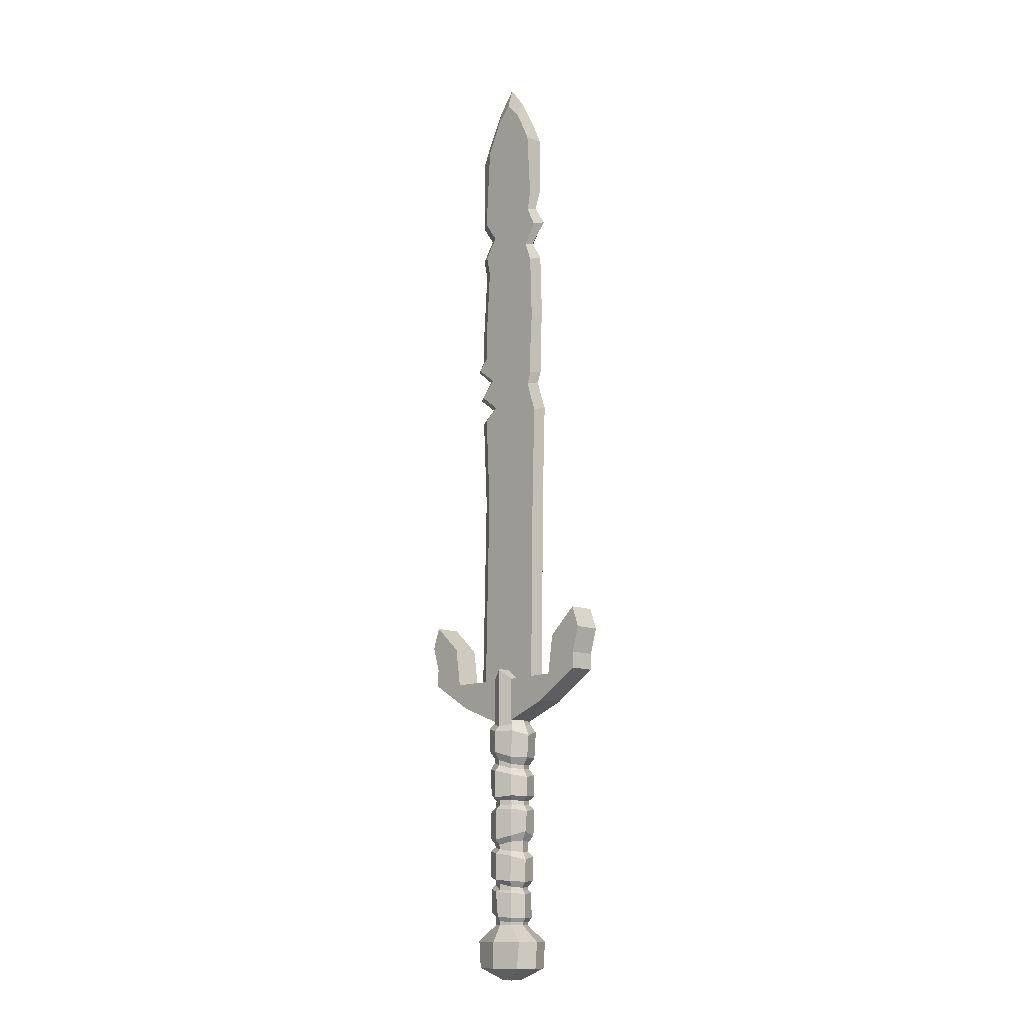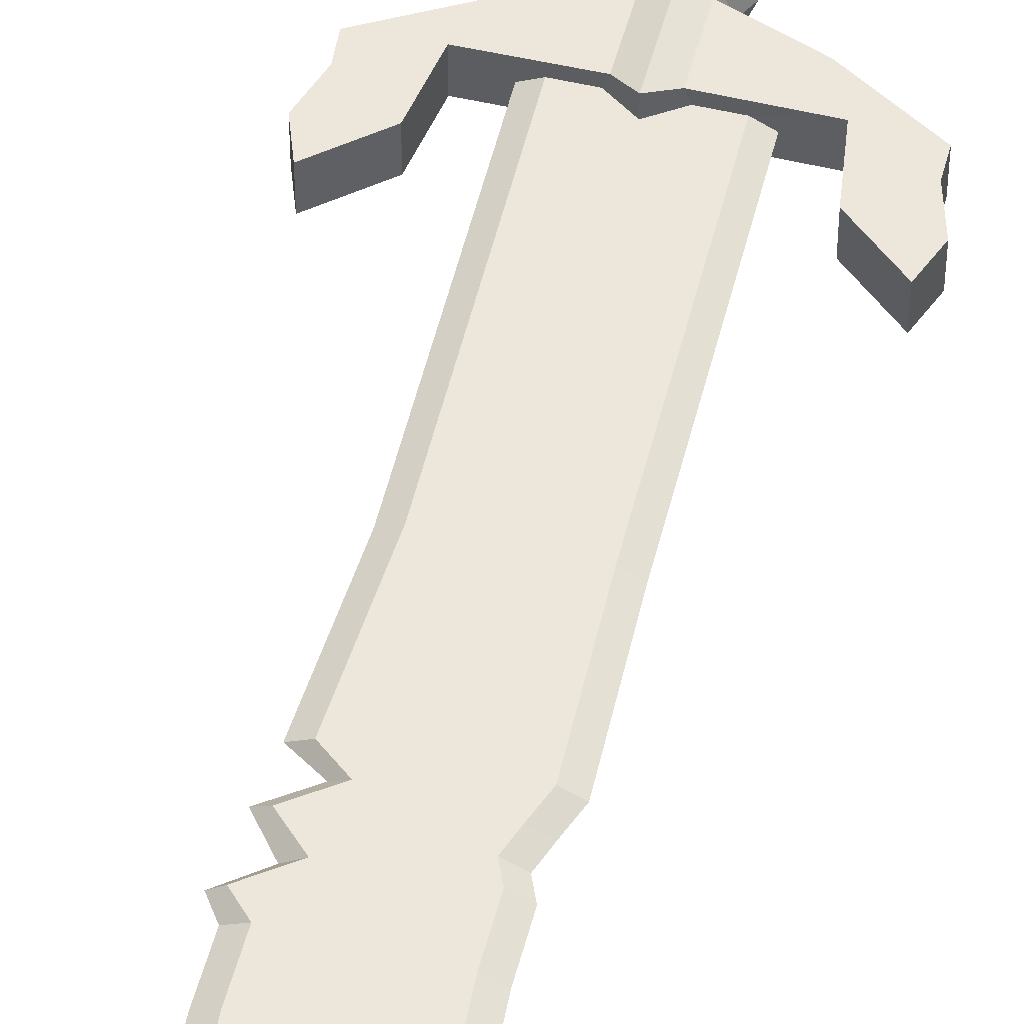
<metadata>
{"format":"obj","ext":"obj","renderer":"f3d","projection":"perspective","resolution":1024,"background":"white","views":[{"elev":-12.2,"azim":-132.2,"up":"+Y"},{"elev":51.2,"azim":-165.5,"up":"+Z"}]}
</metadata>
<code>
o Sword_Golden_Cylinder.041
v 0.07102 -0.2931 -0.0424
v 0.02774 -0.2544 -0.02774
v 0.08858 -0.2931 0
v 0.03923 -0.2544 0
v 0.07102 -0.2931 0.0424
v 0.02774 -0.2544 0.02774
v 0.01454 -0.383 -0.01454
v 0.02057 -0.383 0
v 0.01454 -0.383 0.01454
v 0.2487 0.3838 0.03036
v 0.2487 0.3838 -0.03036
v 0.2487 0.3838 0
v 0.03036 0.2367 -0.03036
v 0.04294 0.2367 0
v 0.03036 0.2367 0.03036
v 0.028 -0.1485 0.02807
v 0.028 -0.06939 0.0284
v 0.03016 -0.05927 0.02873
v 0.02753 0.02645 0.02905
v 0.02371 0.04309 0.02938
v 0.03066 0.1351 0.02971
v 0.03004 0.1459 0.03004
v 0.028 -0.1485 -0.02807
v 0.028 -0.06939 -0.0284
v 0.03016 -0.05927 -0.02873
v 0.02753 0.02645 -0.02905
v 0.02365 0.0428 -0.02938
v 0.03066 0.1351 -0.02971
v 0.03004 0.1459 -0.03004
v 0.04248 0.1477 0
v 0.04297 0.1382 0
v 0.03695 0.04717 -0
v 0.03929 0.0239 0
v 0.04204 -0.05985 0
v 0.0396 -0.06744 0
v 0.03923 -0.1455 0
v 0.03613 -0.1385 0.03649
v 0.0364 -0.07846 0.03692
v 0.03613 -0.1385 -0.03649
v 0.0364 -0.07846 -0.03692
v 0.05018 -0.08026 0
v 0.04771 -0.1307 0
v 0.03559 -0.04834 0.03734
v 0.03629 0.01221 0.03777
v 0.03559 -0.04834 -0.03734
v 0.03629 0.01221 -0.03777
v 0.04915 0.003426 0
v 0.05104 -0.0491 0
v 0.2487 0.4928 -0.03036
v 0.2487 0.4928 0
v 0.2487 0.4928 0.03036
v 0.03198 0.05622 0.03819
v 0.03493 0.1191 0.03862
v 0.03198 0.05622 -0.03819
v 0.03493 0.1191 -0.03862
v 0.05248 0.1212 0
v 0.04697 0.06364 -0
v 0.03031 0.231 0.03031
v 0.03031 0.231 -0.03031
v 0.04287 0.231 0
v 0.1779 0.431 0.03036
v 0.1779 0.431 0
v 0.05573 0.2183 0
v 0.05522 0.1726 0
v 0.03905 0.1648 -0.03905
v 0.2672 0.443 0
v 0.2672 0.443 0.03036
v 0.03905 0.1648 0.03905
v 0.2672 0.443 -0.03036
v 0.1779 0.431 -0.03036
v 0.03941 0.2183 0.03941
v 0.03941 0.2183 -0.03941
v 0.03036 0.3382 -0.03036
v 0.03036 0.3382 0.03036
v 0.252 0.3443 0.03036
v 0.252 0.3443 -0.03036
v 0.252 0.3443 0
v 0.1372 0.277 0
v 0.1372 0.277 -0.03036
v 0.1372 0.277 0.03036
v 0.164 0.3391 0
v 0.164 0.3391 -0.03036
v 0.164 0.3391 0.03036
v 0.03677 0.3382 -0.01256
v 0.09739 1.086 -0.01256
v 0.03677 0.3382 0.01256
v 0.1084 0.3382 0
v 0.08372 0.3382 -0.01256
v 0.08372 0.3382 0.01256
v 0.03677 1.089 0.01256
v 0.09739 1.086 0.01256
v 0.08372 1.02 0.01256
v 0.03677 1.017 -0.01256
v 0.03677 1.017 0.01256
v 0.1084 1.02 0
v 0.08372 1.02 -0.01256
v 0.04777 1.049 0.01256
v 0.03677 1.056 0.01256
v 0.04777 1.049 -0.01256
v 0.03677 1.056 -0.01256
v 0.0673 1.047 -0
v 0.03677 1.089 -0.01256
v 0.1167 1.083 0
v 0.08372 1.793 0
v 0.1084 1.739 0
v 0.05939 1.124 0.01256
v 0.03677 1.834 -0.01256
v 0.07386 1.76 -0.01256
v 0.08372 1.189 0.01256
v 0.07386 1.76 0.01256
v 0.03677 1.834 0.01256
v 0.05939 1.124 -0.01256
v 0.03677 1.115 0.01256
v 0.03677 1.115 -0.01256
v 0.08203 1.127 0
v 0.1099 1.162 0.01256
v 0.1099 1.162 -0.01256
v 0.03677 1.152 0.01256
v 0.03677 1.152 -0.01256
v 0.1271 1.163 0
v 0.04028 1.869 0
v 0.08372 1.189 -0.01256
v 0.03677 1.189 0.01256
v 0.03677 1.189 -0.01256
v 0.1084 1.189 0
v 0.03677 1.267 0.01256
v 0.03677 1.42 0.01256
v 0.03677 1.466 0.01256
v 0.03677 1.512 0.01256
v 0.03677 1.558 0.01256
v 0.03677 1.605 0.01256
v 0.08372 1.267 -0.01256
v 0.0729 1.42 -0.01256
v 0.08372 1.466 -0.01256
v 0.05126 1.512 -0.01256
v 0.08372 1.558 -0.01256
v 0.08372 1.605 -0.01256
v 0.08372 1.267 0.01256
v 0.0729 1.42 0.01256
v 0.08372 1.466 0.01256
v 0.05126 1.512 0.01256
v 0.08372 1.558 0.01256
v 0.08372 1.605 0.01256
v 0.03677 1.605 -0.01256
v 0.03677 1.558 -0.01256
v 0.03677 1.512 -0.01256
v 0.03677 1.466 -0.01256
v 0.03677 1.42 -0.01256
v 0.03677 1.267 -0.01256
v 0.1084 1.605 0
v 0.1084 1.558 0
v 0.07597 1.512 0
v 0.1084 1.466 0
v 0.09761 1.42 0
v 0.1084 1.267 0
v 0 -0.2931 -0.05996
v 0 -0.2544 -0.03923
v -0.07102 -0.2931 -0.0424
v -0.02774 -0.2544 -0.02774
v -0.08858 -0.2931 0
v -0.03923 -0.2544 0
v -0.07102 -0.2931 0.0424
v -0.02774 -0.2544 0.02774
v 0 -0.2931 0.05996
v 0 -0.2544 0.03923
v 0 -0.383 -0.02057
v -0.01454 -0.383 -0.01454
v -0.02057 -0.383 0
v -0.01454 -0.383 0.01454
v 0 -0.383 0.02057
v -0.2487 0.3838 0.03036
v -0.2487 0.3838 -0.03036
v -0.2487 0.3838 0
v 0 0.1402 -0.04248
v -0.03036 0.2367 -0.03036
v 0 0.2367 -0.04294
v -0.04294 0.2367 0
v -0.03036 0.2367 0.03036
v 0 0.2367 0.04294
v 0 0.1285 -0.04201
v -0.000788 0.04344 -0.04155
v -0.002711 0.03234 -0.04109
v 0.00094 -0.0633 -0.04062
v 0 -0.0741 -0.04016
v 0.000867 -0.1557 -0.0397
v -0.02626 -0.1629 0.02807
v -0.028 -0.07881 0.0284
v -0.02807 -0.05649 0.02873
v -0.03095 0.0321 0.02905
v -0.02938 0.04255 0.02938
v -0.02971 0.1192 0.02971
v -0.03094 0.1303 0.03004
v 0 0.1402 0.04248
v 0 0.1285 0.04201
v -0.000788 0.04344 0.04155
v -0.002711 0.03234 0.04109
v 0.00094 -0.0633 0.04062
v 0 -0.0741 0.04016
v 0.000867 -0.1557 0.0397
v -0.02626 -0.1629 -0.02807
v -0.028 -0.07881 -0.0284
v -0.02807 -0.05649 -0.02873
v -0.03095 0.0321 -0.02905
v -0.02938 0.04285 -0.02938
v -0.02971 0.1192 -0.02971
v -0.03004 0.1303 -0.03004
v -0.04248 0.1276 0
v -0.04201 0.1192 0
v -0.04155 0.04125 0
v -0.0427 0.03169 0
v -0.03953 -0.05328 0
v -0.0396 -0.08075 0
v -0.0375 -0.1659 0
v 0 -0.08458 -0.05221
v 0.000867 -0.1478 -0.0516
v -0.0344 -0.1497 0.03649
v -0.0364 -0.0907 0.03692
v 0 -0.08458 0.05221
v 0.000867 -0.1478 0.0516
v -0.0344 -0.1497 -0.03649
v -0.0364 -0.0907 -0.03692
v -0.04888 -0.09973 0
v -0.04684 -0.152 0
v -0.002475 0.01994 -0.05341
v 0.000716 -0.05153 -0.05281
v -0.03659 -0.04239 0.03734
v -0.03923 0.02158 0.03777
v -0.002475 0.01994 0.05341
v 0.000716 -0.05153 0.05281
v -0.03659 -0.04239 -0.03734
v -0.03923 0.02158 -0.03777
v -0.05361 0.01631 0
v -0.04871 -0.03201 0
v 0 0.1136 -0.05462
v 0.000476 0.04969 -0.05402
v -0.2487 0.4928 -0.03036
v -0.2487 0.4928 0
v -0.2487 0.4928 0.03036
v -0.03819 0.05386 0.03819
v -0.03862 0.1043 0.03862
v 0 0.1136 0.05462
v 0.000476 0.04969 0.05402
v -0.03819 0.05316 -0.03819
v -0.03862 0.1043 -0.03862
v -0.05462 0.09889 0
v -0.05583 0.05316 0
v 0 0.2228 -0.04287
v -0.03503 0.2279 0.03031
v -0.03503 0.2276 -0.03031
v 0 0.2228 0.04287
v -0.04758 0.2256 0
v 0 0.2101 -0.05573
v 0 0.1591 -0.05522
v -0.1779 0.431 0.03036
v -0.1779 0.431 0
v 0 0.2101 0.05573
v 0 0.1591 0.05522
v -0.06044 0.2004 0
v -0.05522 0.1464 0
v -0.03905 0.1464 -0.03905
v -0.2672 0.443 0
v -0.2672 0.443 0.03036
v -0.03905 0.1464 0.03905
v -0.2672 0.443 -0.03036
v -0.1779 0.431 -0.03036
v -0.04412 0.21 0.03941
v -0.04412 0.21 -0.03941
v -0.03036 0.3382 -0.03036
v 0 0.364 -0.04294
v -0.03036 0.3382 0.03036
v 0 0.364 0.04294
v -0.2487 0.3453 0.03036
v -0.2487 0.3453 -0.03036
v -0.2487 0.3453 0
v -0.1372 0.277 0
v -0.1372 0.277 -0.03036
v -0.1372 0.277 0.03036
v -0.164 0.3391 0
v -0.164 0.3391 -0.03036
v -0.164 0.3391 0.03036
v 0 0.364 0.01256
v -0.03677 0.3382 -0.01256
v 0 0.364 -0.01256
v -0.07254 1.089 -0.01256
v -0.03677 0.3382 0.01256
v -0.1084 0.3382 0
v -0.08372 0.3382 -0.01256
v -0.08372 0.3382 0.01256
v -0.03677 1.089 0.01256
v 0 1.089 -0.01256
v -0.07254 1.089 0.01256
v -0.09764 1.017 0.01256
v -0.03677 1.017 -0.01256
v 0 1.017 -0.01256
v 0 1.017 0.01256
v -0.03677 1.017 0.01256
v -0.1223 1.017 0
v -0.09764 1.017 -0.01256
v -0.08372 1.056 0.01256
v 0 1.056 -0.01256
v -0.03677 1.056 0.01256
v -0.08372 1.056 -0.01256
v -0.03677 1.056 -0.01256
v 0 1.056 0.01256
v -0.1084 1.056 0
v -0.03677 1.089 -0.01256
v 0 1.089 0.01256
v -0.09725 1.089 0
v 0 1.919 0.00021
v 0 1.872 0.01256
v 0 1.872 -0.01256
v -0.08372 1.793 0
v -0.1084 1.739 0
v -0.08372 1.115 0.01256
v -0.03677 1.834 -0.01256
v -0.07386 1.76 -0.01256
v -0.08372 1.189 0.01256
v -0.07386 1.76 0.01256
v -0.03677 1.834 0.01256
v -0.08372 1.115 -0.01256
v -0.03677 1.115 0.01256
v 0 1.115 -0.01256
v -0.03677 1.115 -0.01256
v 0 1.115 0.01256
v -0.1084 1.115 0
v -0.08372 1.152 0.01256
v -0.08372 1.152 -0.01256
v -0.03677 1.152 0.01256
v 0 1.152 -0.01256
v -0.03677 1.152 -0.01256
v 0 1.152 0.01256
v -0.1084 1.152 0
v -0.04028 1.869 0
v -0.08372 1.189 -0.01256
v -0.03677 1.189 0.01256
v 0 1.189 -0.01256
v -0.03677 1.189 -0.01256
v 0 1.189 0.01256
v -0.1084 1.189 0
v 0 1.267 -0.01256
v 0 1.42 -0.01256
v 0 1.466 -0.01256
v 0 1.512 -0.01256
v 0 1.558 -0.01256
v 0 1.605 -0.01256
v -0.03677 1.267 0.01256
v -0.03677 1.42 0.01256
v -0.03677 1.466 0.01256
v -0.03677 1.512 0.01256
v -0.03677 1.558 0.01256
v -0.03677 1.605 0.01256
v -0.08888 1.267 -0.01256
v -0.08372 1.42 -0.01256
v -0.06557 1.466 -0.01256
v -0.09771 1.512 -0.01256
v -0.07534 1.558 -0.01256
v -0.08372 1.605 -0.01256
v -0.08888 1.267 0.01256
v -0.08372 1.42 0.01256
v -0.06557 1.466 0.01256
v -0.09771 1.512 0.01256
v -0.07534 1.558 0.01256
v -0.08372 1.605 0.01256
v -0.03677 1.605 -0.01256
v -0.03677 1.558 -0.01256
v -0.03677 1.512 -0.01256
v -0.03677 1.466 -0.01256
v -0.03677 1.42 -0.01256
v -0.03677 1.267 -0.01256
v 0 1.605 0.01256
v 0 1.558 0.01256
v 0 1.512 0.01256
v 0 1.466 0.01256
v 0 1.42 0.01256
v 0 1.267 0.01256
v -0.1084 1.605 0
v -0.09093 1.558 0
v -0.1224 1.512 0
v -0.07895 1.466 0
v -0.1084 1.42 0
v -0.1136 1.267 0
v 0.03677 0.8081 -0.01256
v 0 0.8081 0.01256
v 0.0973 0.8081 0
v 0.07259 0.8081 0.01256
v 0 0.8081 -0.01256
v 0.03677 0.8081 0.01256
v 0.07259 0.8081 -0.01256
v -0.03677 0.8081 -0.01256
v -0.1154 0.8081 0
v -0.09068 0.8081 0.01256
v -0.03677 0.8081 0.01256
v -0.09068 0.8081 -0.01256
v -0.0649 -0.3549 0.04319
v 0 -0.3549 -0.06107
v 0.0649 -0.3549 -0.04319
v 0.08279 -0.3549 0
v 0.0649 -0.3549 0.04319
v 0 -0.3549 0.06107
v 0.000624 -0.1708 -0.03954
v -0.001311 -0.2445 -0.03939
v 0.000624 -0.1708 0.03954
v -0.001311 -0.2445 0.03939
v 0.04043 -0.1587 0
v 0.0382 -0.2351 0
v 0.02681 -0.2339 0.02785
v 0.02894 -0.1586 0.02796
v 0.02681 -0.2339 -0.02785
v 0.02894 -0.1586 -0.02796
v -0.03862 -0.1705 0
v -0.04029 -0.2474 -0
v -0.02888 -0.2466 0.02785
v -0.02713 -0.1706 0.02796
v -0.02888 -0.2466 -0.02785
v -0.02713 -0.1706 -0.02796
v 0.005507 -0.1755 -0.04723
v -0.001179 -0.2345 -0.04704
v 0.003471 -0.1776 0.04723
v -0.001179 -0.2345 0.04704
v 0.04918 -0.1721 0
v 0.04754 -0.2268 0
v 0.03399 -0.2251 0.03326
v 0.03408 -0.1685 0.03339
v 0.03399 -0.2251 -0.03326
v 0.03408 -0.1685 -0.03339
v -0.04778 -0.1803 0
v -0.04773 -0.2372 0
v -0.0341 -0.2364 0.03326
v -0.03239 -0.1783 0.03339
v -0.0341 -0.2364 -0.03326
v -0.03239 -0.1783 -0.03339
v -0.08279 -0.3549 0
v -0.0649 -0.3549 -0.04319
v 0 -0.383 0.01454
v 0 -0.383 3e-06
v 0 -0.383 -0.01454
v -0.01454 -0.383 -2e-06
v 0.01454 -0.383 2e-06
f 94 92 97 98
f 96 93 100 99
f 295 94 98 304
f 93 294 300 100
f 386 294 93 382
f 387 94 295 383
f 385 92 94 387
f 388 382 93 96
f 98 97 91 90
f 99 100 102 85
f 304 98 90 307
f 100 300 290 102
f 102 290 322 114
f 90 91 106 113
f 85 102 114 112
f 307 90 113 324
f 137 144 107 108
f 143 110 111 131
f 324 113 118 331
f 114 322 329 119
f 113 106 116 118
f 112 114 119 117
f 119 329 336 124
f 118 116 109 123
f 117 119 124 122
f 331 118 123 338
f 131 111 310 370
f 336 340 149 124
f 340 341 148 149
f 341 342 147 148
f 342 343 146 147
f 343 344 145 146
f 344 345 144 145
f 123 126 375 338
f 126 127 374 375
f 127 128 373 374
f 128 129 372 373
f 129 130 371 372
f 130 131 370 371
f 109 138 126 123
f 138 139 127 126
f 139 140 128 127
f 140 141 129 128
f 141 142 130 129
f 142 143 131 130
f 122 124 149 132
f 132 149 148 133
f 133 148 147 134
f 134 147 146 135
f 135 146 145 136
f 136 145 144 137
f 345 311 107 144
f 296 301 299 292
f 298 302 303 293
f 295 304 301 296
f 293 303 300 294
f 386 389 293 294
f 392 383 295 296
f 391 392 296 292
f 393 298 293 389
f 301 289 291 299
f 302 284 306 303
f 304 307 289 301
f 303 306 290 300
f 306 323 322 290
f 289 321 314 291
f 284 320 323 306
f 307 324 321 289
f 357 316 315 364
f 363 351 319 318
f 324 331 328 321
f 323 330 329 322
f 321 328 326 314
f 320 327 330 323
f 330 337 336 329
f 328 335 317 326
f 327 334 337 330
f 331 338 335 328
f 351 370 310 319
f 336 337 369 340
f 340 369 368 341
f 341 368 367 342
f 342 367 366 343
f 343 366 365 344
f 344 365 364 345
f 335 338 375 346
f 346 375 374 347
f 347 374 373 348
f 348 373 372 349
f 349 372 371 350
f 350 371 370 351
f 317 335 346 358
f 358 346 347 359
f 359 347 348 360
f 360 348 349 361
f 361 349 350 362
f 362 350 351 363
f 334 352 369 337
f 352 353 368 369
f 353 354 367 368
f 354 355 366 367
f 355 356 365 366
f 356 357 364 365
f 345 364 315 311
f 287 393 389 282
f 288 285 392 391
f 285 281 383 392
f 283 282 389 386
f 88 84 382 388
f 89 385 387 86
f 86 387 383 281
f 283 386 382 84
f 24 35 41 40
f 197 18 43 229
f 33 19 44 47
f 21 194 241 53
f 34 25 45 48
f 199 16 37 219
f 28 31 56 55
f 35 17 38 41
f 18 34 48 43
f 36 23 39 42
f 182 26 46 224
f 195 20 52 242
f 16 36 42 37
f 31 21 53 56
f 215 214 40 39
f 37 38 218 219
f 39 40 41 42
f 42 41 38 37
f 17 198 218 38
f 23 185 215 39
f 184 24 40 214
f 225 224 46 45
f 43 44 228 229
f 45 46 47 48
f 48 47 44 43
f 26 33 47 46
f 19 196 228 44
f 25 183 225 45
f 235 234 55 54
f 52 53 241 242
f 54 55 56 57
f 57 56 53 52
f 27 181 235 54
f 180 28 55 234
f 20 32 57 52
f 32 27 54 57
f 247 59 72 252
f 193 22 68 257
f 60 58 71 63
f 30 29 65 64
f 22 30 64 68
f 59 60 63 72
f 253 252 72 65
f 68 71 256 257
f 65 72 63 64
f 64 63 71 68
f 29 174 253 65
f 58 250 256 71
f 201 221 222 212
f 197 229 226 188
f 210 232 227 189
f 191 240 241 194
f 211 233 230 202
f 199 219 216 186
f 205 244 245 208
f 212 222 217 187
f 188 226 233 211
f 213 223 220 200
f 182 224 231 203
f 195 242 239 190
f 186 216 223 213
f 208 245 240 191
f 215 220 221 214
f 216 219 218 217
f 220 223 222 221
f 223 216 217 222
f 187 217 218 198
f 200 220 215 185
f 184 214 221 201
f 225 230 231 224
f 226 229 228 227
f 230 233 232 231
f 233 226 227 232
f 203 231 232 210
f 189 227 228 196
f 202 230 225 183
f 235 243 244 234
f 239 242 241 240
f 243 246 245 244
f 246 239 240 245
f 204 243 235 181
f 180 234 244 205
f 190 239 246 209
f 209 246 243 204
f 247 252 267 249
f 193 257 263 192
f 251 258 266 248
f 207 259 260 206
f 192 263 259 207
f 249 267 258 251
f 253 260 267 252
f 263 257 256 266
f 260 259 258 267
f 259 263 266 258
f 206 260 253 174
f 248 266 256 250
f 410 415 431 426
f 405 408 424 421
f 414 411 427 430
f 404 407 423 420
f 413 410 426 429
f 406 405 421 422
f 400 409 425 416
f 411 412 428 427
f 427 428 429 426
f 430 427 426 431
f 428 419 418 429
f 417 430 431 416
f 421 420 423 422
f 424 425 420 421
f 422 423 418 419
f 417 416 425 424
f 409 404 420 425
f 412 403 419 428
f 403 406 422 419
f 402 413 429 418
f 407 402 418 423
f 401 414 430 417
f 408 401 417 424
f 415 400 416 431
f 60 14 15 58
f 400 185 23 409
f 59 13 14 60
f 58 15 179 250
f 184 183 25 24
f 182 181 27 26
f 180 174 29 28
f 247 176 13 59
f 407 16 199 402
f 17 18 197 198
f 19 20 195 196
f 21 22 193 194
f 409 23 36 404
f 24 25 34 35
f 26 27 32 33
f 28 29 30 31
f 404 36 16 407
f 35 34 18 17
f 33 32 20 19
f 31 30 22 21
f 251 248 178 177
f 400 415 200 185
f 249 251 177 175
f 248 250 179 178
f 184 201 202 183
f 182 203 204 181
f 180 205 206 174
f 247 249 175 176
f 413 402 199 186
f 187 198 197 188
f 189 196 195 190
f 191 194 193 192
f 415 410 213 200
f 201 212 211 202
f 203 210 209 204
f 205 208 207 206
f 410 413 186 213
f 212 187 188 211
f 210 189 190 209
f 208 191 192 207
f 161 163 412 411
f 159 161 411 414
f 163 165 403 412
f 157 159 414 401
f 4 405 406 6
f 2 408 405 4
f 6 406 403 165
f 157 401 408 2
f 92 95 101 97
f 95 96 99 101
f 384 95 92 385
f 388 96 95 384
f 101 99 85 103
f 97 101 103 91
f 103 85 112 115
f 91 103 115 106
f 137 108 105 150
f 150 105 110 143
f 107 311 309 121
f 115 112 117 120
f 106 115 120 116
f 120 117 122 125
f 116 120 125 109
f 107 121 104 108
f 121 111 110 104
f 121 309 310 111
f 108 104 105
f 104 110 105
f 125 155 138 109
f 155 154 139 138
f 154 153 140 139
f 153 152 141 140
f 152 151 142 141
f 151 150 143 142
f 122 132 155 125
f 132 133 154 155
f 133 134 153 154
f 134 135 152 153
f 135 136 151 152
f 136 137 150 151
f 292 299 305 297
f 297 305 302 298
f 390 391 292 297
f 393 390 297 298
f 305 308 284 302
f 299 291 308 305
f 308 325 320 284
f 291 314 325 308
f 357 376 313 316
f 376 363 318 313
f 315 333 309 311
f 325 332 327 320
f 314 326 332 325
f 332 339 334 327
f 326 317 339 332
f 315 316 312 333
f 333 312 318 319
f 333 319 310 309
f 316 313 312
f 312 313 318
f 339 317 358 381
f 381 358 359 380
f 380 359 360 379
f 379 360 361 378
f 378 361 362 377
f 377 362 363 376
f 334 339 381 352
f 352 381 380 353
f 353 380 379 354
f 354 379 378 355
f 355 378 377 356
f 356 377 376 357
f 287 286 390 393
f 286 288 391 390
f 88 388 384 87
f 87 384 385 89
f 156 157 2 1
f 1 2 4 3
f 3 4 6 5
f 5 6 165 164
f 77 76 11 12
f 398 399 170 9
f 396 397 8 7
f 395 396 7 166
f 397 398 9 8
f 66 69 49 50
f 69 70 49
f 62 61 51 50
f 61 67 51
f 160 432 394 162
f 83 10 67 61
f 12 11 69 66
f 69 11 82 70
f 67 66 50 51
f 78 79 76 77
f 70 82 81 62
f 79 82 11 76
f 74 83 89 86
f 15 14 78 80
f 13 176 269 73
f 80 78 77 75
f 170 434 9
f 179 15 74 271
f 81 82 88 87
f 75 77 12 10
f 12 66 67 10
f 83 80 75 10
f 13 73 82 79
f 73 269 283 84
f 74 15 80 83
f 14 13 79 78
f 83 81 87 89
f 271 74 86 281
f 82 73 84 88
f 156 158 159 157
f 158 160 161 159
f 160 162 163 161
f 162 164 165 163
f 274 173 172 273
f 394 169 170 399
f 433 167 168 432
f 395 166 167 433
f 432 168 169 394
f 261 237 236 264
f 264 236 265
f 255 237 238 254
f 254 238 262
f 280 254 262 171
f 173 261 264 172
f 172 264 265 279
f 279 265 255 278
f 262 238 237 261
f 275 274 273 276
f 171 262 261 173
f 276 273 172 279
f 270 285 288 280
f 178 277 275 177
f 175 268 269 176
f 277 272 274 275
f 170 169 434
f 179 271 270 178
f 278 286 287 279
f 272 171 173 274
f 278 255 254 280
f 280 171 272 277
f 175 276 279 268
f 268 282 283 269
f 270 280 277 178
f 177 275 276 175
f 280 288 286 278
f 271 281 285 270
f 279 287 282 268
f 62 50 49 70
f 265 236 237 255
f 156 1 396 395
f 3 5 398 397
f 162 394 399 164
f 158 433 432 160
f 156 395 433 158
f 1 3 397 396
f 83 61 62 81
f 5 164 399 398
f 434 169 437 435
f 435 437 167 436
f 436 167 166
f 167 437 168
f 168 437 169
f 9 438 8
f 8 438 7
f 7 436 166
f 436 7 438 435
f 435 438 9 434

</code>
